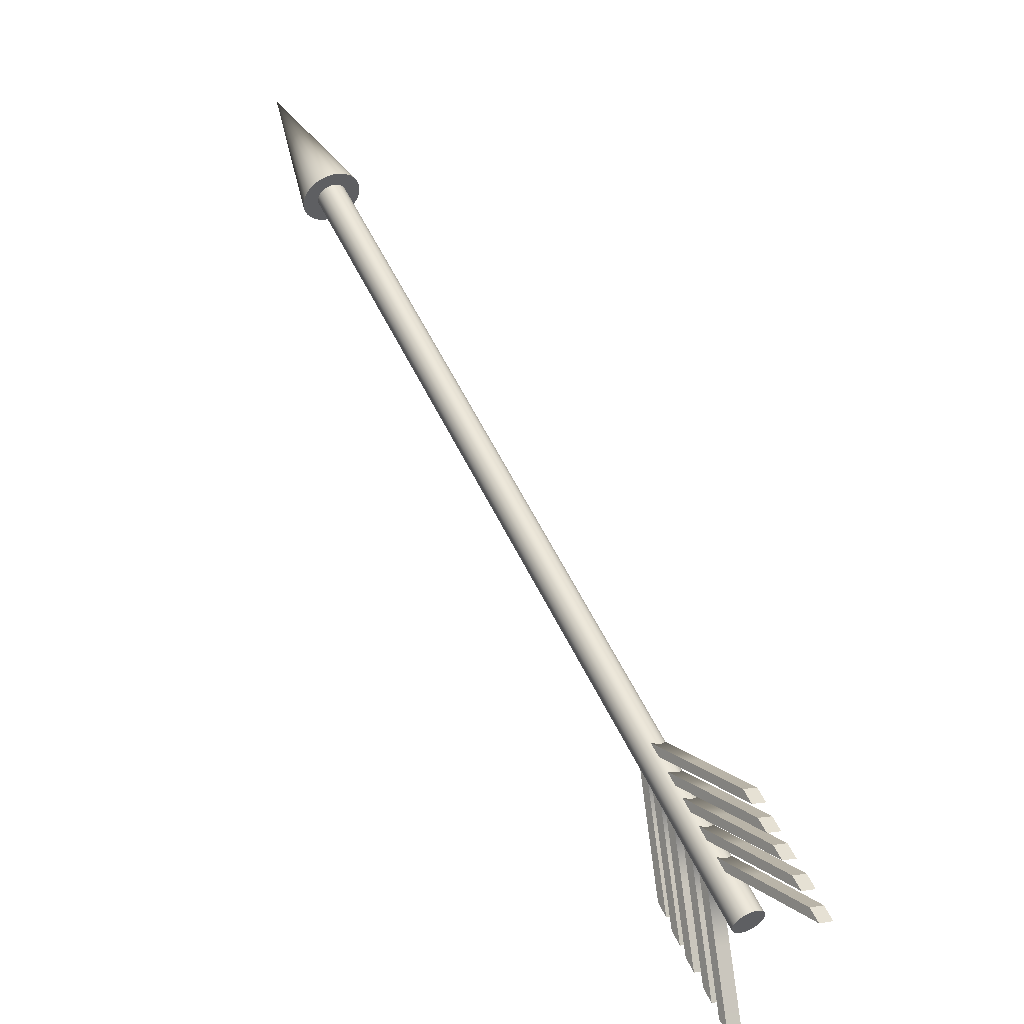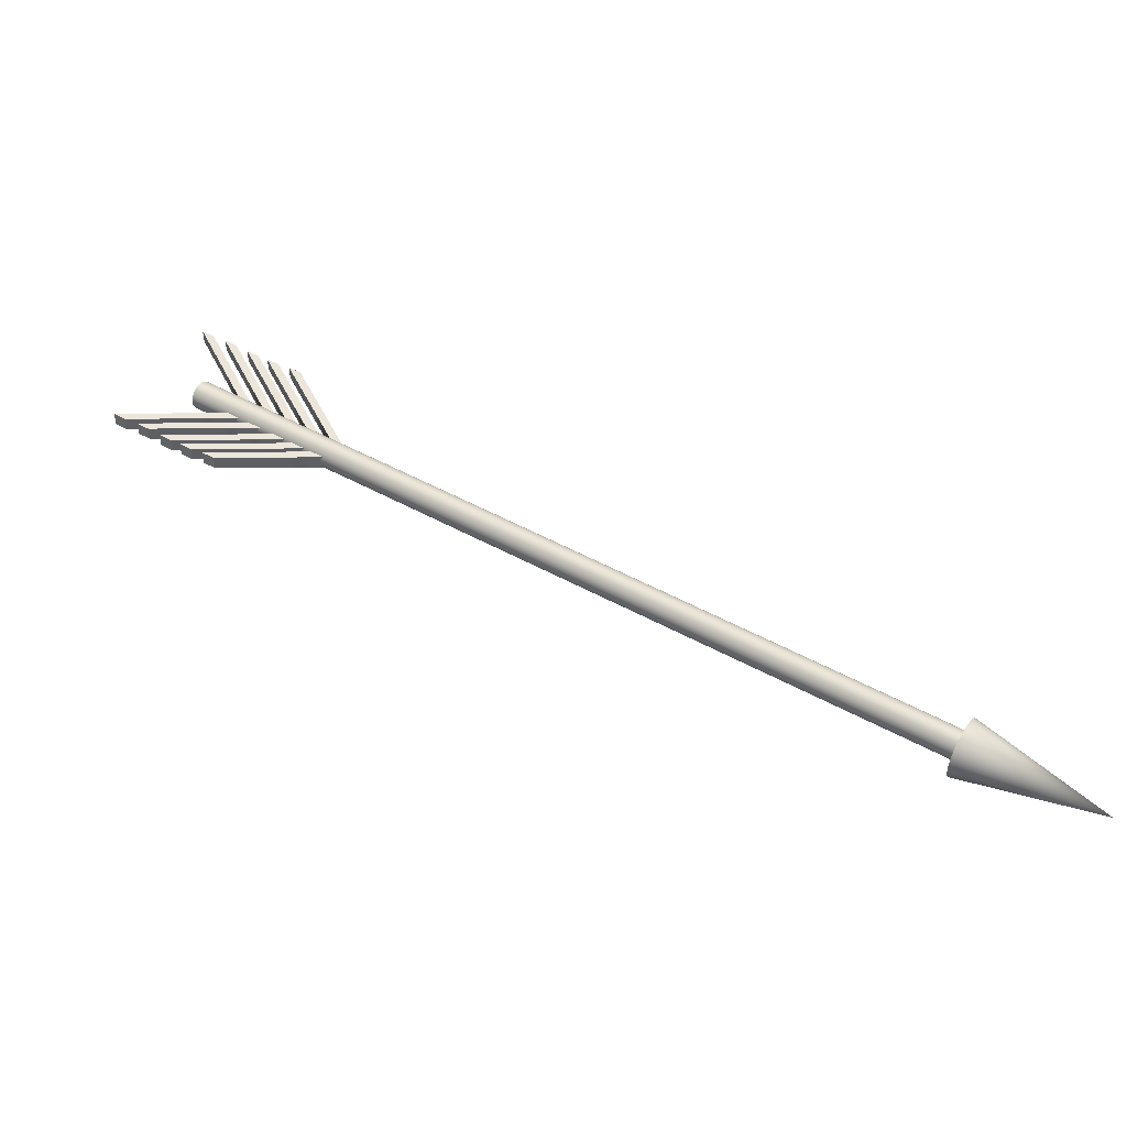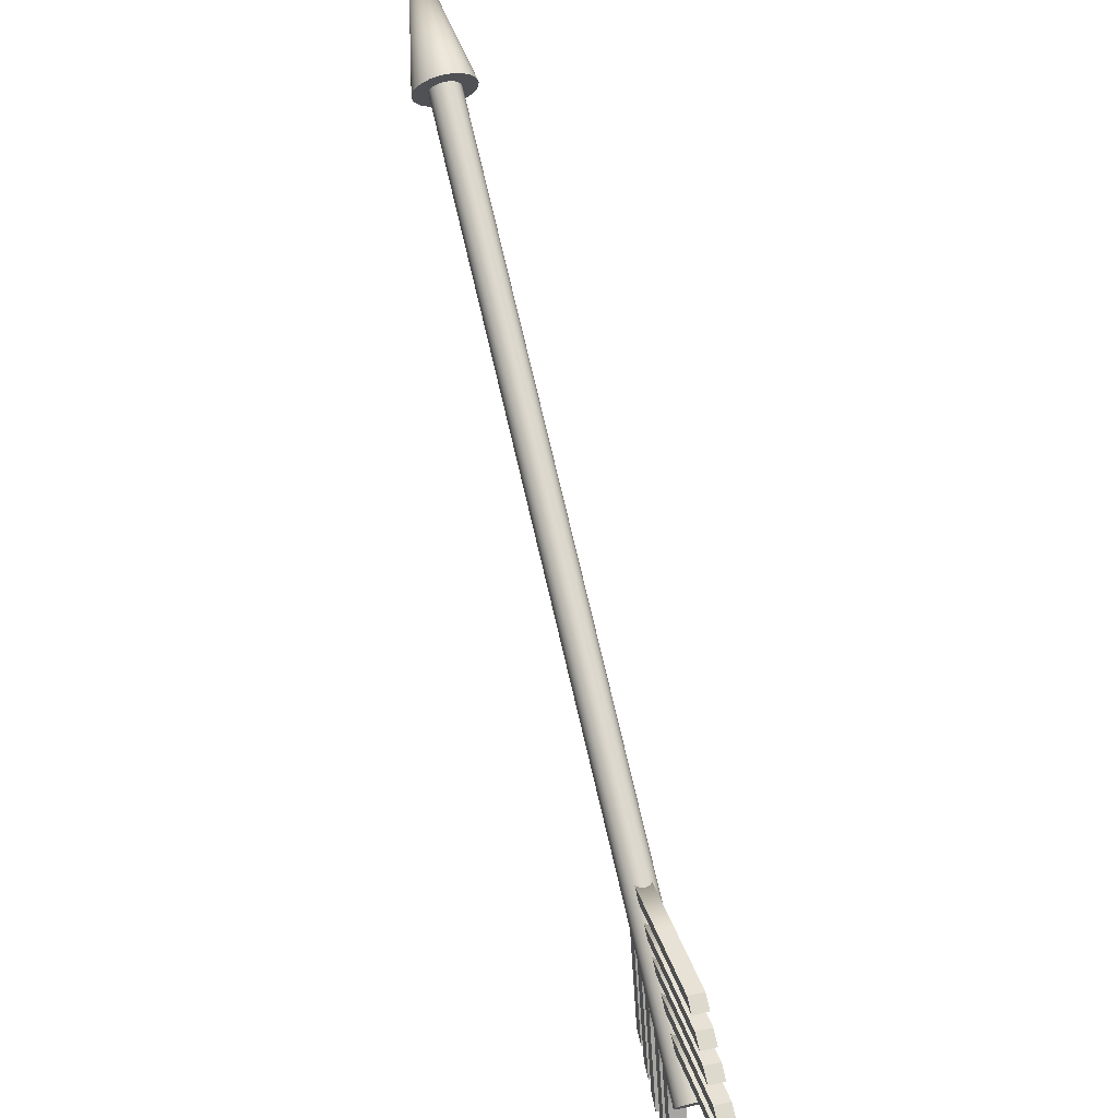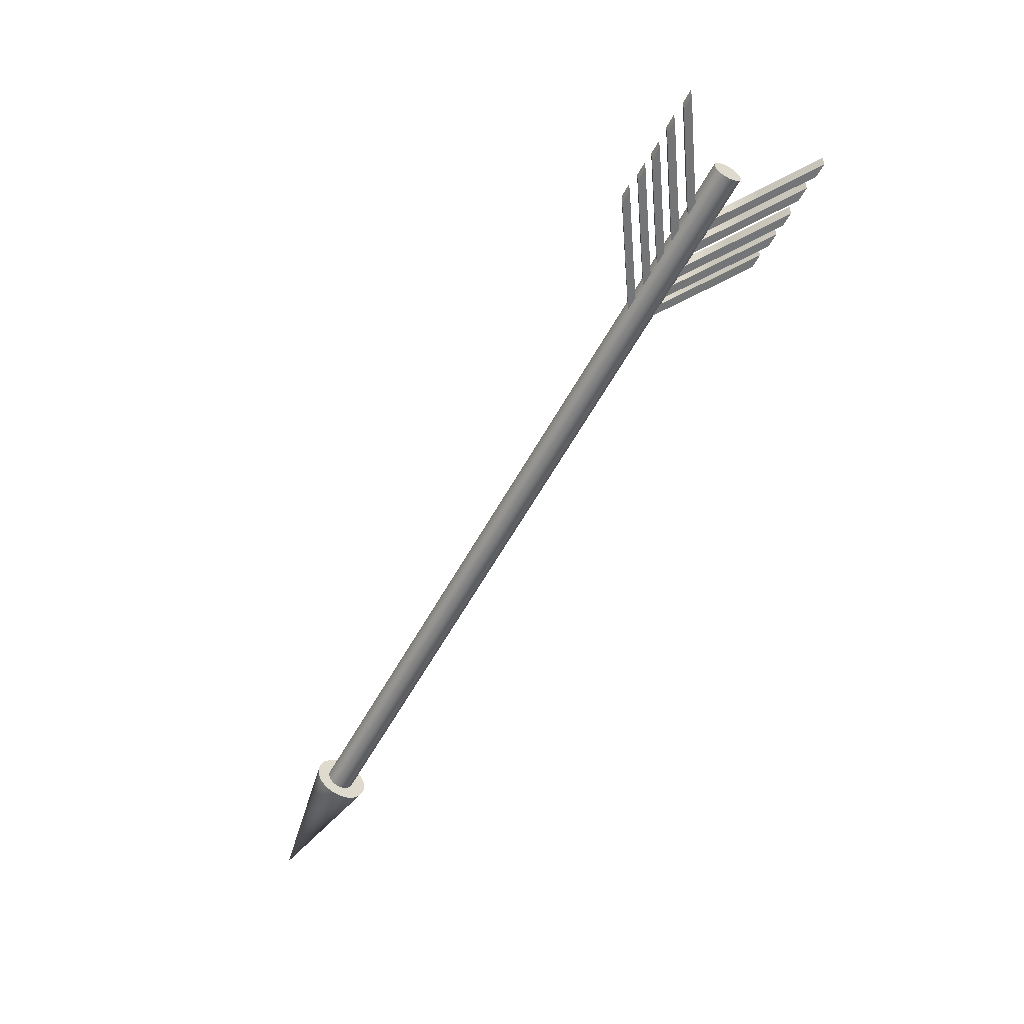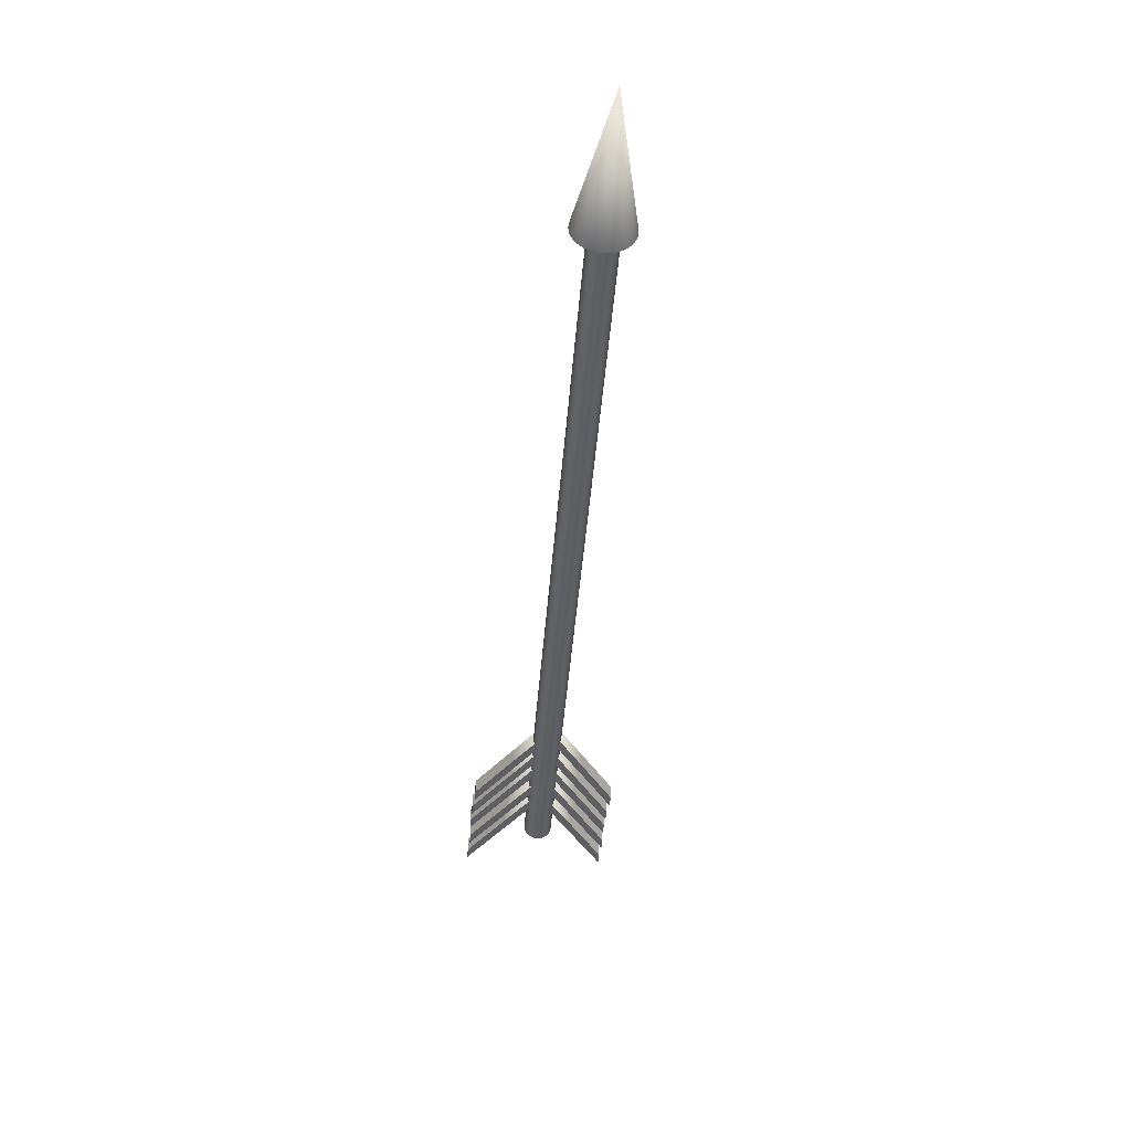
<metadata>
{"format":"obj","ext":"obj","renderer":"f3d","projection":"perspective","resolution":1024,"background":"white","views":[{"elev":1.6,"azim":-125.9,"up":"+Y"},{"elev":48.1,"azim":76.9,"up":"+Z"},{"elev":27.6,"azim":-108.8,"up":"+Y"},{"elev":-56.4,"azim":-73.0,"up":"+Z"},{"elev":-41.1,"azim":130.8,"up":"+Z"}]}
</metadata>
<code>
g default
v -0.1148 0.6433 -0.01271
v -0.1189 0.6475 -0.02418
v -0.1253 0.6539 -0.03328
v -0.1335 0.662 -0.03912
v -0.1424 0.671 -0.04113
v -0.1514 0.68 -0.03912
v -0.1595 0.6881 -0.03328
v -0.166 0.6945 -0.02418
v -0.1701 0.6986 -0.01271
v -0.1715 0.7001 0
v -0.1701 0.6986 0.01271
v -0.166 0.6945 0.02418
v -0.1595 0.6881 0.03328
v -0.1514 0.68 0.03912
v -0.1424 0.671 0.04113
v -0.1335 0.662 0.03912
v -0.1253 0.6539 0.03328
v -0.1189 0.6475 0.02418
v -0.1148 0.6433 0.01271
v -0.1134 0.6419 0
v 1.63 2.388 -0.01271
v 1.626 2.393 -0.02418
v 1.62 2.399 -0.03328
v 1.612 2.407 -0.03912
v 1.603 2.416 -0.04113
v 1.594 2.425 -0.03912
v 1.586 2.433 -0.03328
v 1.579 2.44 -0.02418
v 1.575 2.444 -0.01271
v 1.574 2.445 0
v 1.575 2.444 0.01271
v 1.579 2.44 0.02418
v 1.586 2.433 0.03328
v 1.594 2.425 0.03912
v 1.603 2.416 0.04113
v 1.612 2.407 0.03912
v 1.62 2.399 0.03328
v 1.626 2.393 0.02418
v 1.63 2.388 0.01271
v 1.632 2.387 0
v -0.1424 0.671 0
v 1.603 2.416 0
g pCylinder1
f 1 2 21
f 21 2 22
f 2 3 22
f 22 3 23
f 3 4 23
f 23 4 24
f 4 5 24
f 24 5 25
f 5 6 25
f 25 6 26
f 6 7 26
f 26 7 27
f 7 8 27
f 27 8 28
f 8 9 28
f 28 9 29
f 9 10 29
f 29 10 30
f 10 11 30
f 30 11 31
f 11 12 31
f 31 12 32
f 12 13 32
f 32 13 33
f 13 14 33
f 33 14 34
f 14 15 34
f 34 15 35
f 15 16 35
f 35 16 36
f 16 17 36
f 36 17 37
f 17 18 37
f 37 18 38
f 18 19 38
f 38 19 39
f 19 20 39
f 39 20 40
f 20 1 40
f 40 1 21
f 2 1 41
f 3 2 41
f 4 3 41
f 5 4 41
f 6 5 41
f 7 6 41
f 8 7 41
f 9 8 41
f 10 9 41
f 11 10 41
f 12 11 41
f 13 12 41
f 14 13 41
f 15 14 41
f 16 15 41
f 17 16 41
f 18 17 41
f 19 18 41
f 20 19 41
f 1 20 41
f 21 22 42
f 22 23 42
f 23 24 42
f 24 25 42
f 25 26 42
f 26 27 42
f 27 28 42
f 28 29 42
f 29 30 42
f 30 31 42
f 31 32 42
f 32 33 42
f 33 34 42
f 34 35 42
f 35 36 42
f 36 37 42
f 37 38 42
f 38 39 42
f 39 40 42
f 40 21 42
g default
v 1.629 2.328 -0.02542
v 1.62 2.336 -0.04835
v 1.607 2.349 -0.06655
v 1.591 2.365 -0.07824
v 1.573 2.383 -0.08226
v 1.555 2.401 -0.07824
v 1.539 2.417 -0.06655
v 1.526 2.43 -0.04835
v 1.518 2.439 -0.02542
v 1.515 2.441 0
v 1.518 2.439 0.02542
v 1.526 2.43 0.04835
v 1.539 2.417 0.06655
v 1.555 2.401 0.07824
v 1.573 2.383 0.08226
v 1.591 2.365 0.07824
v 1.607 2.349 0.06655
v 1.62 2.336 0.04835
v 1.629 2.328 0.02542
v 1.631 2.325 0
v 1.864 2.674 0
g pCone1
f 43 62 44
f 62 61 44
f 61 60 44
f 60 59 44
f 59 58 44
f 58 57 44
f 57 56 44
f 56 55 44
f 55 54 44
f 54 53 44
f 53 52 44
f 52 51 44
f 51 50 44
f 50 49 44
f 49 48 44
f 48 47 44
f 47 46 44
f 46 45 44
f 43 44 63
f 44 45 63
f 45 46 63
f 46 47 63
f 47 48 63
f 48 49 63
f 49 50 63
f 50 51 63
f 51 52 63
f 52 53 63
f 53 54 63
f 54 55 63
f 55 56 63
f 56 57 63
f 57 58 63
f 58 59 63
f 59 60 63
f 60 61 63
f 61 62 63
f 62 43 63
g default
v -0.09802 0.4179 0.02057
v -0.09802 0.4179 -0.02057
v -0.06893 0.447 0.02057
v -0.06893 0.447 -0.02057
v -0.02766 0.6337 0.02057
v -0.02766 0.6337 -0.02057
v 0.0128 0.8196 0.02057
v 0.0128 0.8196 -0.02057
v -0.1731 0.7792 0.02057
v -0.1731 0.7792 -0.02057
v -0.3598 0.7379 0.02057
v -0.3598 0.7379 -0.02057
v -0.3889 0.7088 0.02057
v -0.3889 0.7088 -0.02057
v -0.2022 0.7501 0.02057
v -0.2022 0.7501 -0.02057
v -0.01629 0.7905 0.02057
v -0.01629 0.7905 -0.02057
v -0.05674 0.6046 0.02057
v -0.05674 0.6046 -0.02057
g pCube1
f 64 65 66
f 66 65 67
f 66 67 68
f 68 67 69
f 68 69 70
f 70 69 71
f 70 71 72
f 72 71 73
f 72 73 74
f 74 73 75
f 74 75 76
f 76 75 77
f 76 77 78
f 78 77 79
f 78 79 80
f 80 79 81
f 80 81 82
f 82 81 83
f 82 83 64
f 64 83 65
f 77 75 79
f 79 75 73
f 79 73 81
f 81 73 71
f 83 81 69
f 69 81 71
f 65 83 67
f 67 83 69
f 76 78 74
f 74 78 72
f 78 80 72
f 72 80 70
f 82 68 80
f 80 68 70
f 64 66 82
f 82 66 68
g default
v 0.06626 0.5874 0.02057
v 0.06626 0.5874 -0.02057
v 0.09534 0.6165 0.02057
v 0.09534 0.6165 -0.02057
v 0.1366 0.8032 0.02057
v 0.1366 0.8032 -0.02057
v 0.1771 0.9891 0.02057
v 0.1771 0.9891 -0.02057
v -0.008802 0.9486 0.02057
v -0.008802 0.9486 -0.02057
v -0.1955 0.9073 0.02057
v -0.1955 0.9073 -0.02057
v -0.2246 0.8782 0.02057
v -0.2246 0.8782 -0.02057
v -0.03789 0.9195 0.02057
v -0.03789 0.9195 -0.02057
v 0.148 0.96 0.02057
v 0.148 0.96 -0.02057
v 0.1075 0.7741 0.02057
v 0.1075 0.7741 -0.02057
g pCube2
f 84 85 86
f 86 85 87
f 86 87 88
f 88 87 89
f 88 89 90
f 90 89 91
f 90 91 92
f 92 91 93
f 92 93 94
f 94 93 95
f 94 95 96
f 96 95 97
f 96 97 98
f 98 97 99
f 98 99 100
f 100 99 101
f 100 101 102
f 102 101 103
f 102 103 84
f 84 103 85
f 97 95 99
f 99 95 93
f 99 93 101
f 101 93 91
f 103 101 89
f 89 101 91
f 85 103 87
f 87 103 89
f 96 98 94
f 94 98 92
f 98 100 92
f 92 100 90
f 102 88 100
f 100 88 90
f 84 86 102
f 102 86 88
g default
v 0.1149 0.6442 0.02057
v 0.1149 0.6442 -0.02057
v 0.144 0.6733 0.02057
v 0.144 0.6733 -0.02057
v 0.1853 0.86 0.02057
v 0.1853 0.86 -0.02057
v 0.2257 1.046 0.02057
v 0.2257 1.046 -0.02057
v 0.03984 1.005 0.02057
v 0.03984 1.005 -0.02057
v -0.1469 0.9642 0.02057
v -0.1469 0.9642 -0.02057
v -0.1759 0.9351 0.02057
v -0.1759 0.9351 -0.02057
v 0.01076 0.9764 0.02057
v 0.01076 0.9764 -0.02057
v 0.1966 1.017 0.02057
v 0.1966 1.017 -0.02057
v 0.1562 0.8309 0.02057
v 0.1562 0.8309 -0.02057
g pCube3
f 104 105 106
f 106 105 107
f 106 107 108
f 108 107 109
f 108 109 110
f 110 109 111
f 110 111 112
f 112 111 113
f 112 113 114
f 114 113 115
f 114 115 116
f 116 115 117
f 116 117 118
f 118 117 119
f 118 119 120
f 120 119 121
f 120 121 122
f 122 121 123
f 122 123 104
f 104 123 105
f 117 115 119
f 119 115 113
f 119 113 121
f 121 113 111
f 123 121 109
f 109 121 111
f 105 123 107
f 107 123 109
f 116 118 114
f 114 118 112
f 118 120 112
f 112 120 110
f 122 108 120
f 120 108 110
f 104 106 122
f 122 106 108
g default
v 0.01707 0.535 0.02057
v 0.01707 0.535 -0.02057
v 0.04615 0.5641 0.02057
v 0.04615 0.5641 -0.02057
v 0.08743 0.7508 0.02057
v 0.08743 0.7508 -0.02057
v 0.1279 0.9366 0.02057
v 0.1279 0.9366 -0.02057
v -0.05799 0.8962 0.02057
v -0.05799 0.8962 -0.02057
v -0.2447 0.8549 0.02057
v -0.2447 0.8549 -0.02057
v -0.2738 0.8258 0.02057
v -0.2738 0.8258 -0.02057
v -0.08708 0.8671 0.02057
v -0.08708 0.8671 -0.02057
v 0.0988 0.9075 0.02057
v 0.0988 0.9075 -0.02057
v 0.05834 0.7217 0.02057
v 0.05834 0.7217 -0.02057
g pCube4
f 124 125 126
f 126 125 127
f 126 127 128
f 128 127 129
f 128 129 130
f 130 129 131
f 130 131 132
f 132 131 133
f 132 133 134
f 134 133 135
f 134 135 136
f 136 135 137
f 136 137 138
f 138 137 139
f 138 139 140
f 140 139 141
f 140 141 142
f 142 141 143
f 142 143 124
f 124 143 125
f 137 135 139
f 139 135 133
f 139 133 141
f 141 133 131
f 143 141 129
f 129 141 131
f 125 143 127
f 127 143 129
f 136 138 134
f 134 138 132
f 138 140 132
f 132 140 130
f 142 128 140
f 140 128 130
f 124 126 142
f 142 126 128
g default
v -0.04365 0.4779 0.02057
v -0.04365 0.4779 -0.02057
v -0.01456 0.5069 0.02057
v -0.01456 0.5069 -0.02057
v 0.02671 0.6936 0.02057
v 0.02671 0.6936 -0.02057
v 0.06717 0.8795 0.02057
v 0.06717 0.8795 -0.02057
v -0.1187 0.8391 0.02057
v -0.1187 0.8391 -0.02057
v -0.3054 0.7978 0.02057
v -0.3054 0.7978 -0.02057
v -0.3345 0.7687 0.02057
v -0.3345 0.7687 -0.02057
v -0.1478 0.81 0.02057
v -0.1478 0.81 -0.02057
v 0.03808 0.8504 0.02057
v 0.03808 0.8504 -0.02057
v -0.002372 0.6646 0.02057
v -0.002372 0.6646 -0.02057
g pCube5
f 144 145 146
f 146 145 147
f 146 147 148
f 148 147 149
f 148 149 150
f 150 149 151
f 150 151 152
f 152 151 153
f 152 153 154
f 154 153 155
f 154 155 156
f 156 155 157
f 156 157 158
f 158 157 159
f 158 159 160
f 160 159 161
f 160 161 162
f 162 161 163
f 162 163 144
f 144 163 145
f 157 155 159
f 159 155 153
f 159 153 161
f 161 153 151
f 163 161 149
f 149 161 151
f 145 163 147
f 147 163 149
f 156 158 154
f 154 158 152
f 158 160 152
f 152 160 150
f 162 148 160
f 160 148 150
f 144 146 162
f 162 146 148

</code>
